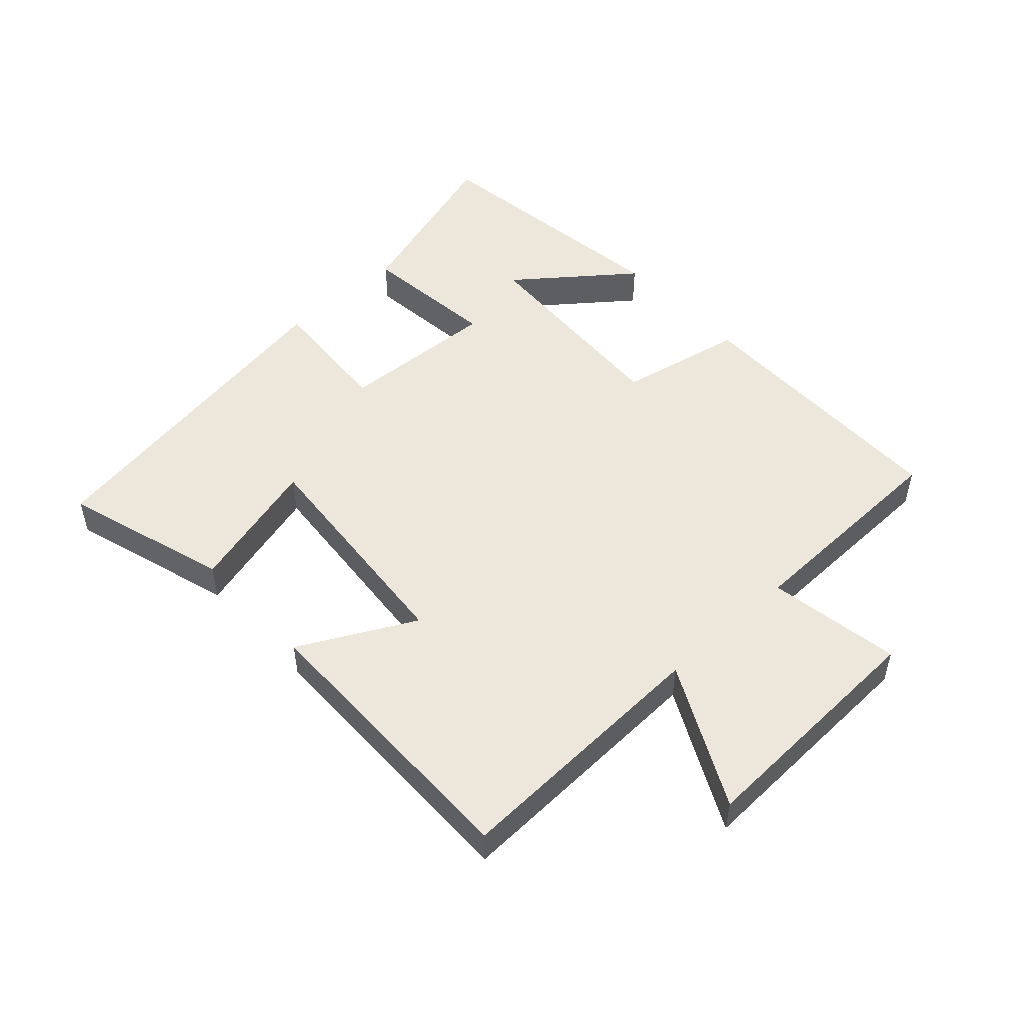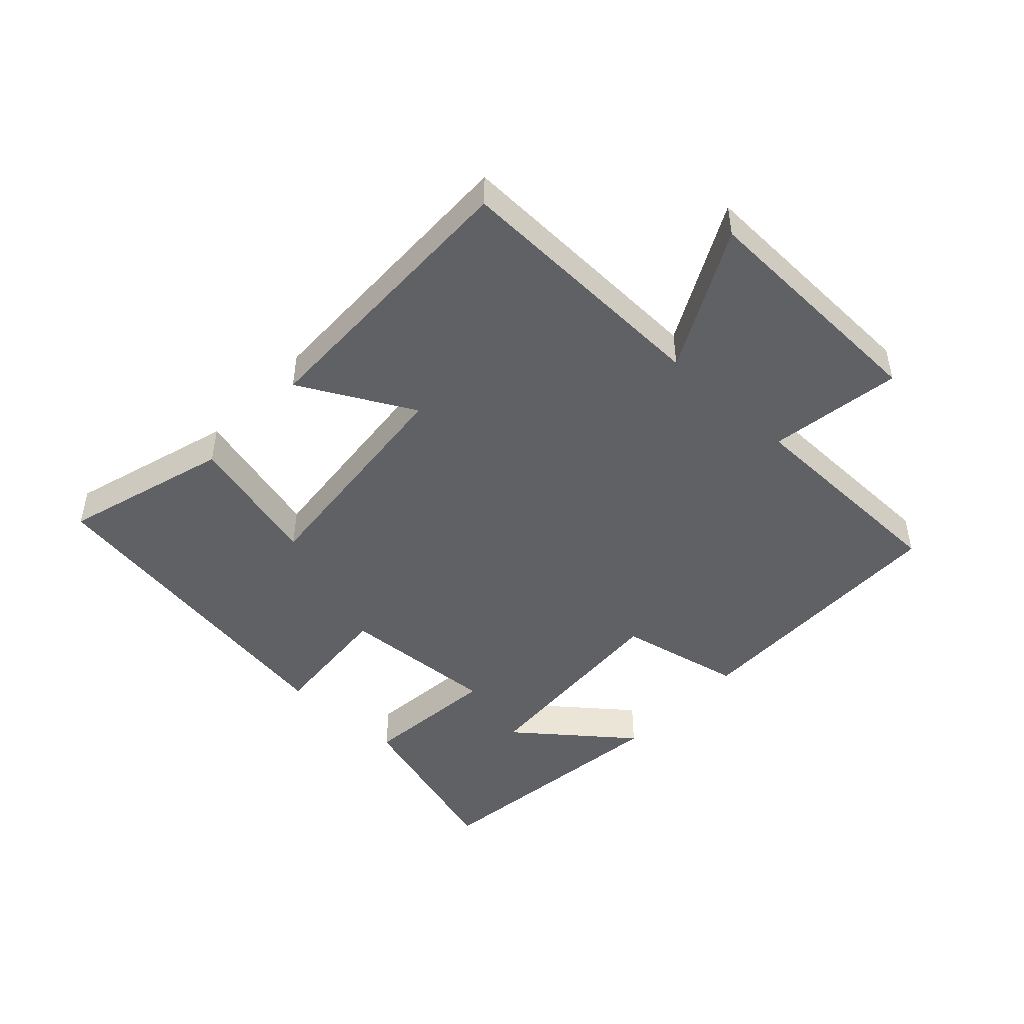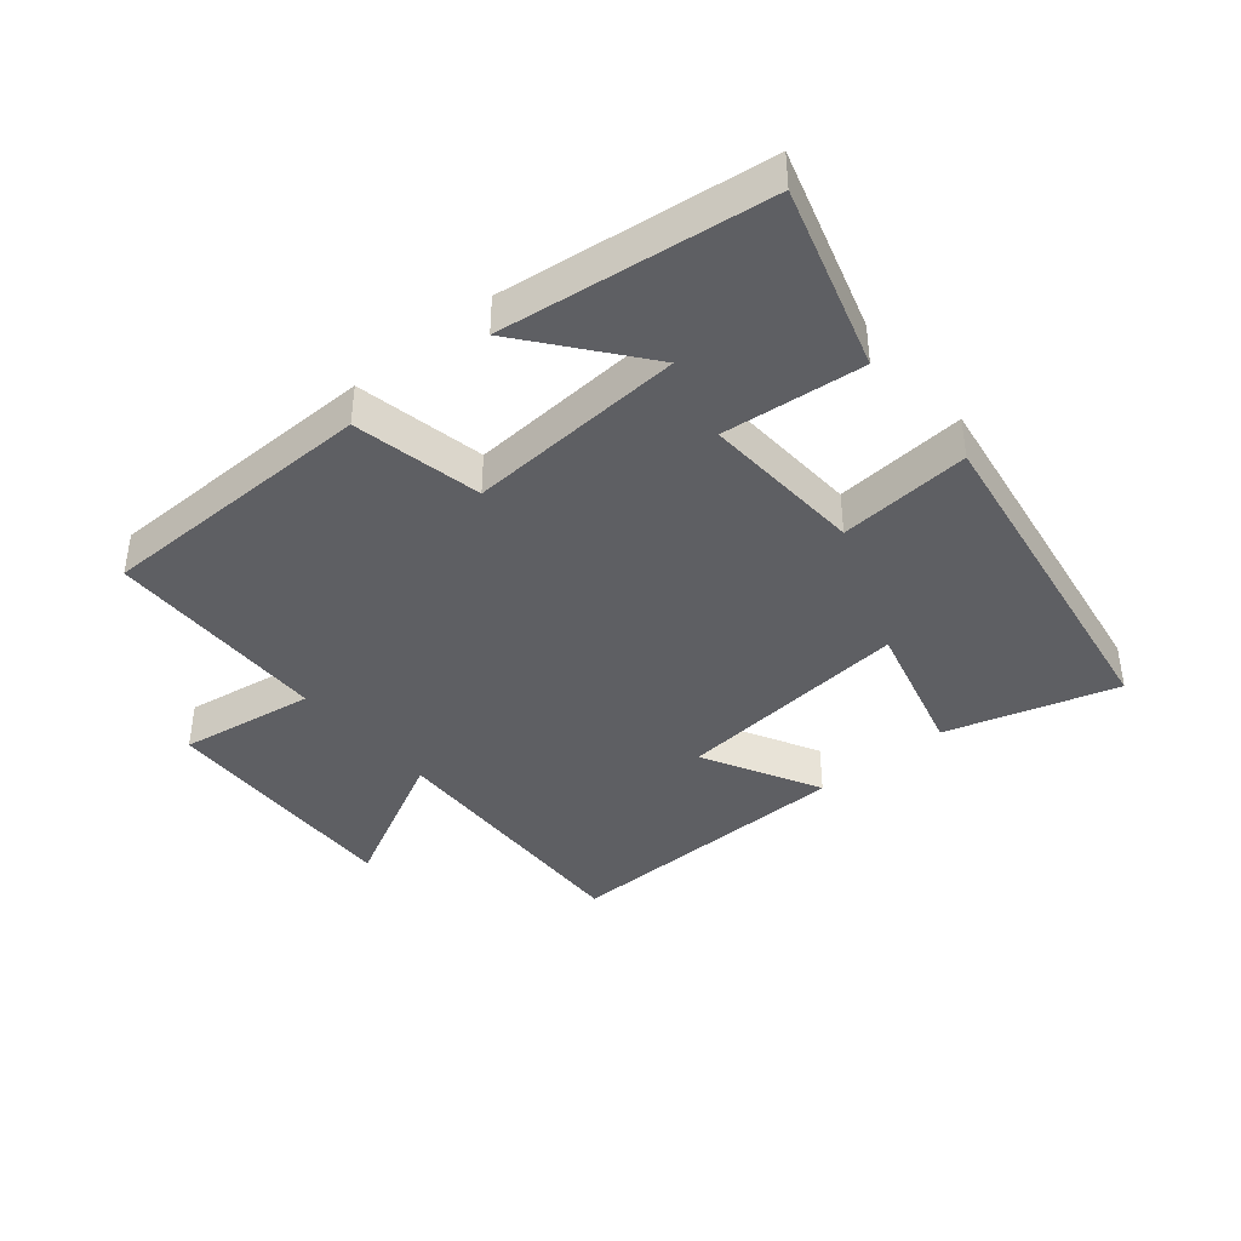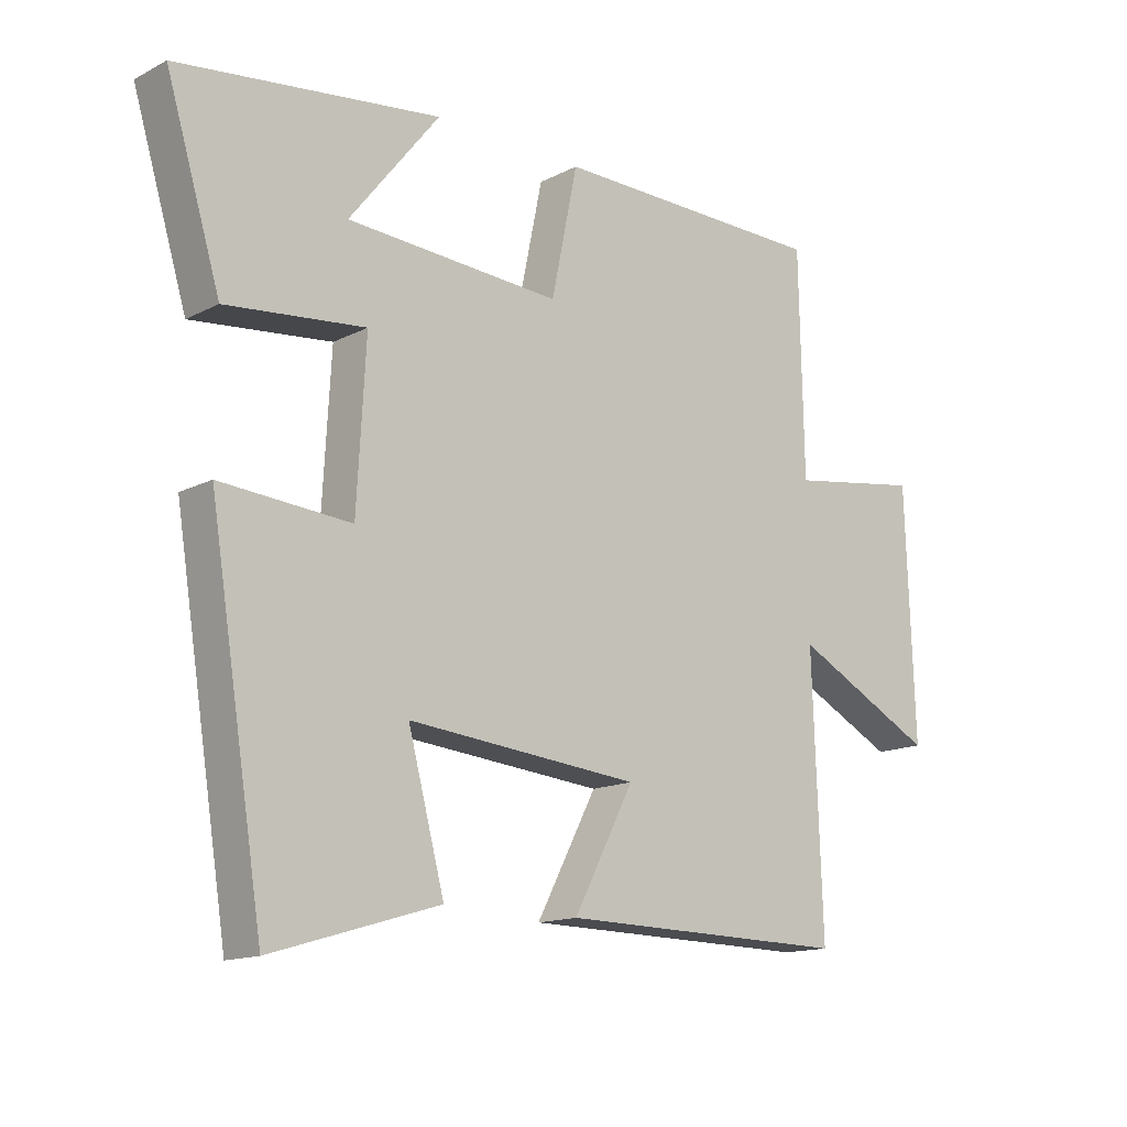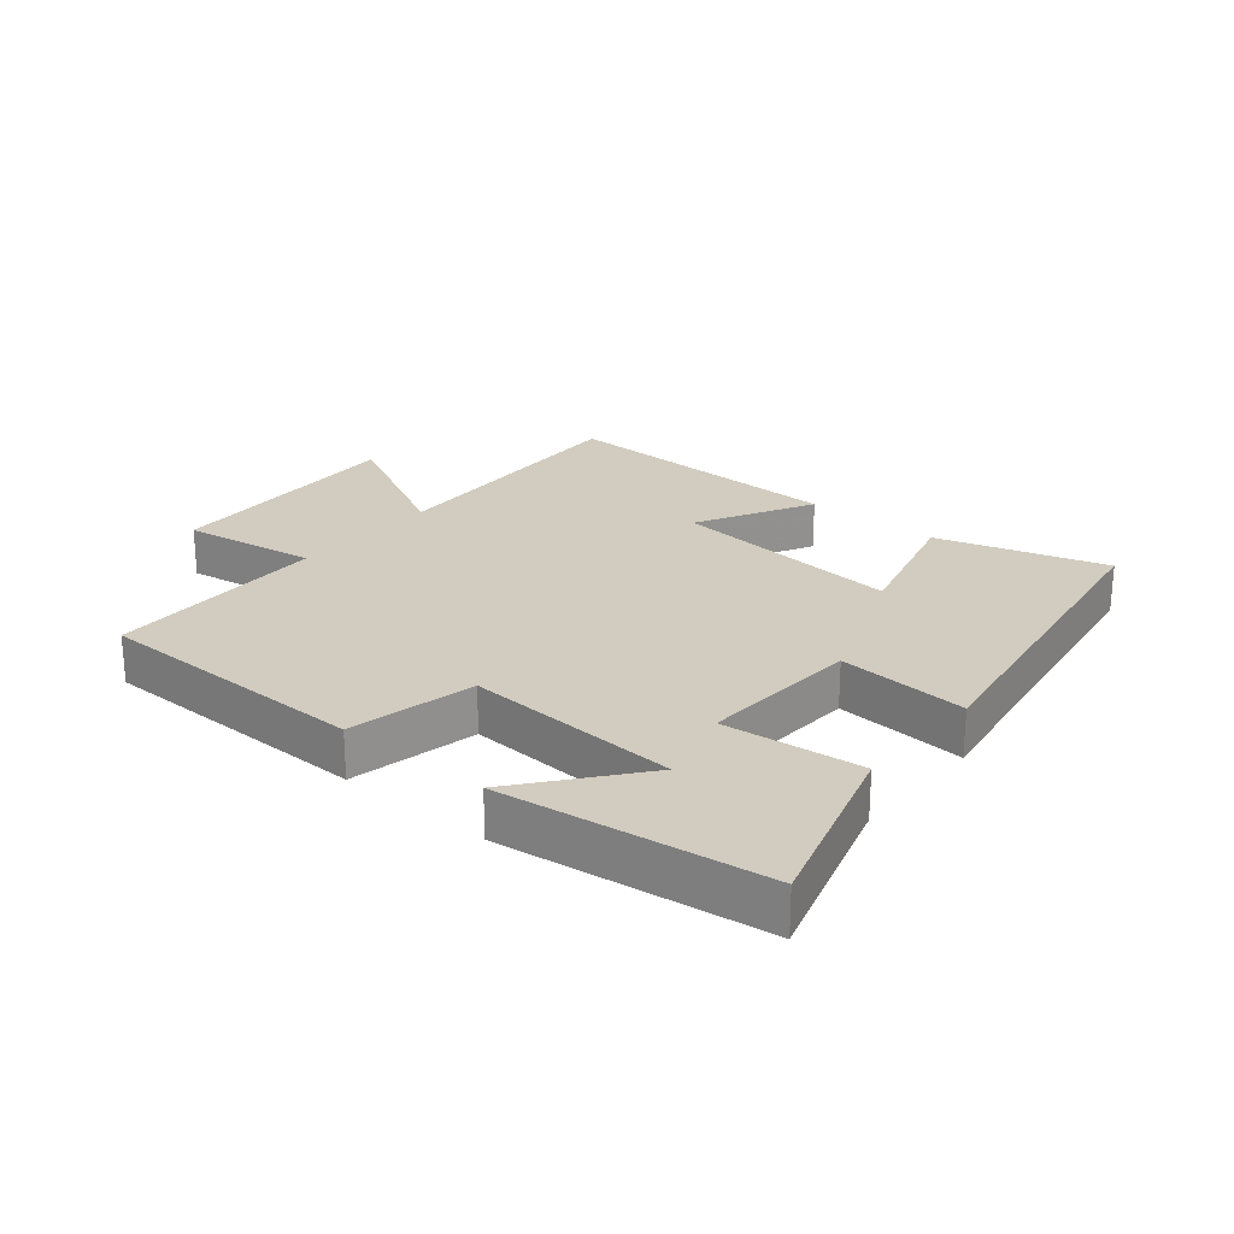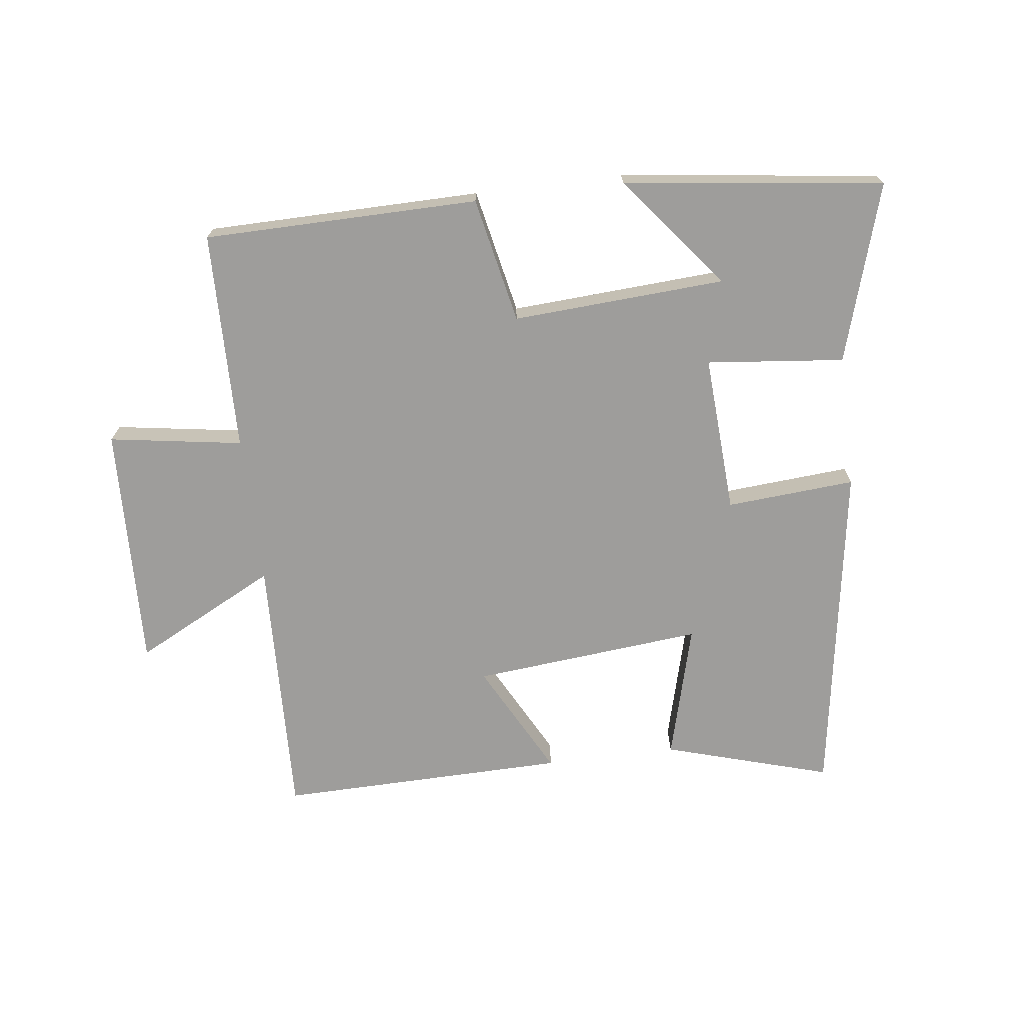
<metadata>
{"format":"obj","ext":"obj","renderer":"f3d","projection":"perspective","resolution":1024,"background":"white","views":[{"elev":50.6,"azim":-132.8,"up":"+Y"},{"elev":-47.2,"azim":-132.8,"up":"+Y"},{"elev":-40.5,"azim":39.9,"up":"+Y"},{"elev":-14.4,"azim":137.9,"up":"+Z"},{"elev":24.1,"azim":39.9,"up":"+Y"},{"elev":-70.5,"azim":7.2,"up":"+Y"}]}
</metadata>
<code>
v 0.415 0.07 -0.578
v 0.153 0.07 -0.5
v 0.21 0.07 -0.286
v -0.154 0.07 -0.32
v -0.059 0.07 -0.5
v -0.515 0.07 -0.507
v -0.5 0.07 -0.088
v -0.724 0.07 -0.203
v -0.71 0.07 0.183
v -0.5 0.07 0.15
v -0.493 0.07 0.496
v -0.06 0.07 0.5
v -0.019 0.07 0.302
v 0.317 0.07 0.322
v 0.176 0.07 0.5
v 0.585 0.07 0.447
v 0.5 0.07 0.167
v 0.283 0.07 0.19
v 0.297 0.07 -0.06
v 0.5 0.07 -0.045
v 0.415 0 -0.578
v 0.153 0 -0.5
v 0.21 0 -0.286
v -0.154 0 -0.32
v -0.059 0 -0.5
v -0.515 0 -0.507
v -0.5 0 -0.088
v -0.724 0 -0.203
v -0.71 0 0.183
v -0.5 0 0.15
v -0.493 0 0.496
v -0.06 0 0.5
v -0.019 0 0.302
v 0.317 0 0.322
v 0.176 0 0.5
v 0.585 0 0.447
v 0.5 0 0.167
v 0.283 0 0.19
v 0.297 0 -0.06
v 0.5 0 -0.045
f 19 20 1 2
f 16 17 18
f 14 15 16
f 14 16 18
f 13 14 18
f 10 11 12 13
f 10 13 18 19
f 7 8 9 10
f 4 5 6 7
f 3 4 7 10
f 19 2 3
f 3 10 19
f 22 21 40 39
f 38 37 36
f 36 35 34
f 38 36 34
f 38 34 33
f 33 32 31 30
f 39 38 33 30
f 30 29 28 27
f 27 26 25 24
f 30 27 24 23
f 23 22 39
f 39 30 23
f 1 21 22 2
f 2 22 23 3
f 3 23 24 4
f 4 24 25 5
f 5 25 26 6
f 6 26 27 7
f 7 27 28 8
f 8 28 29 9
f 9 29 30 10
f 10 30 31 11
f 11 31 32 12
f 12 32 33 13
f 13 33 34 14
f 14 34 35 15
f 15 35 36 16
f 16 36 37 17
f 17 37 38 18
f 18 38 39 19
f 19 39 40 20
f 20 40 21 1

</code>
